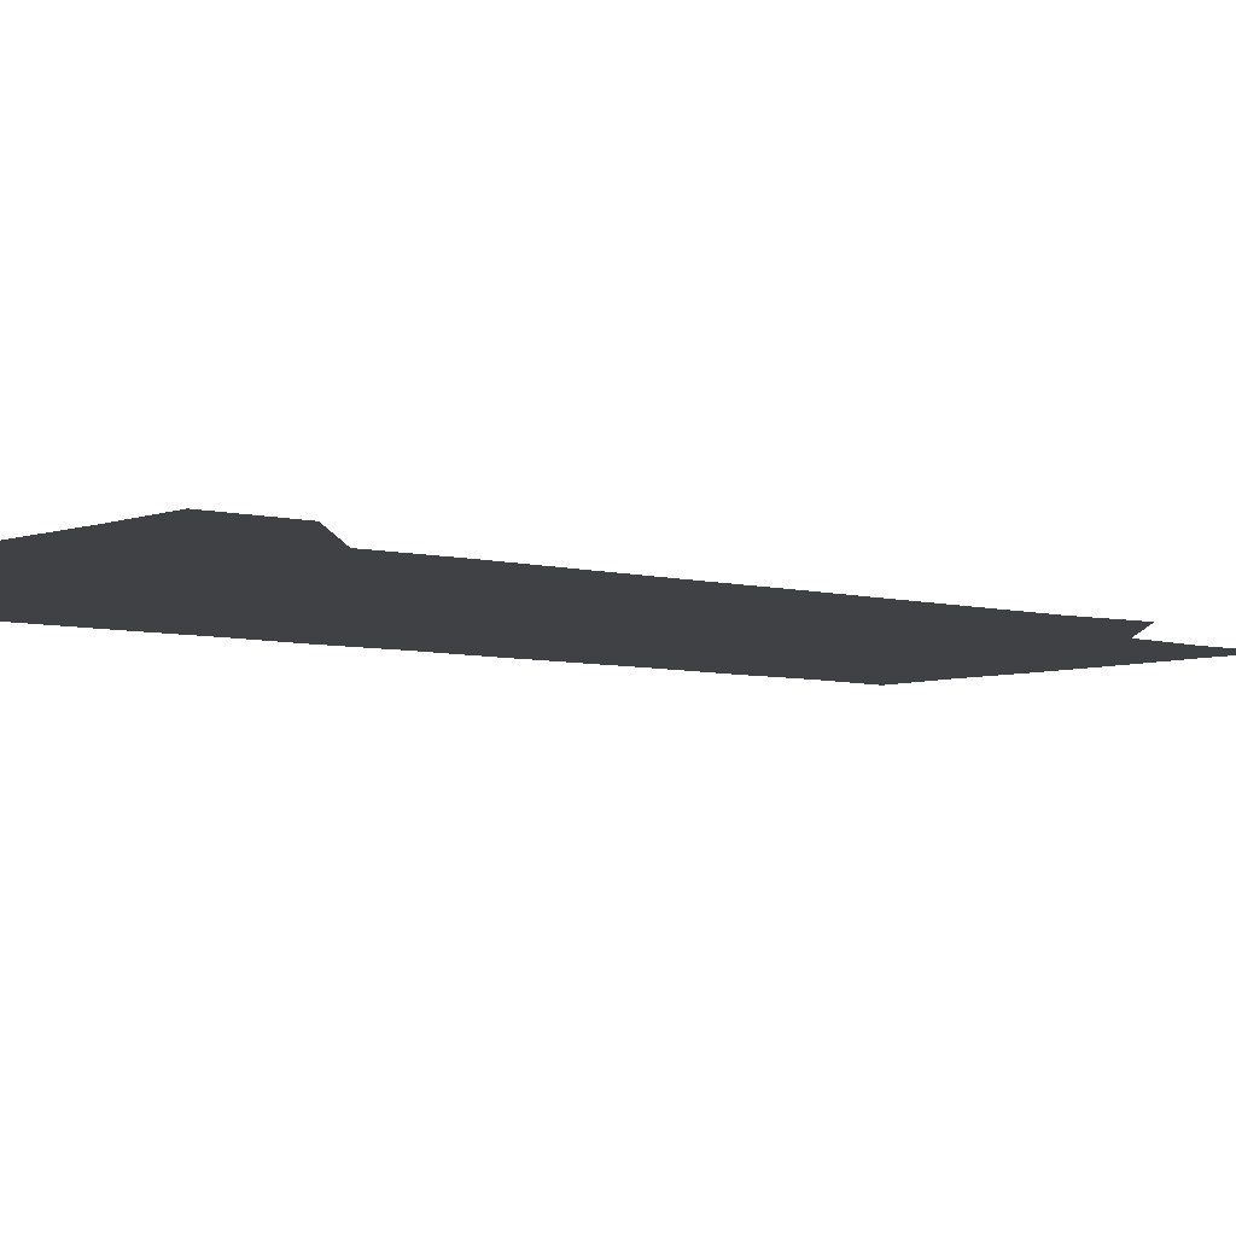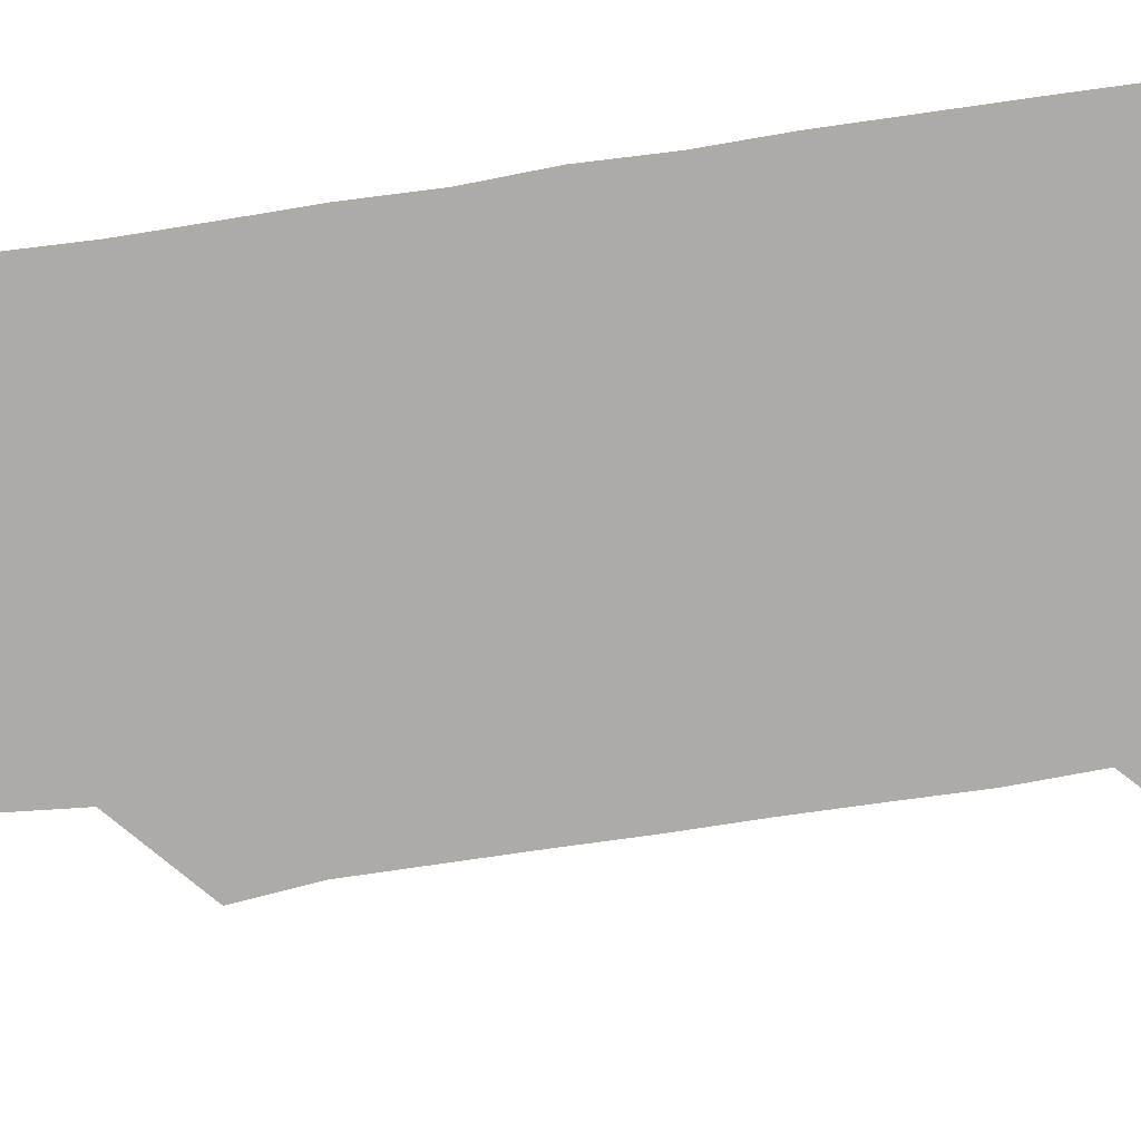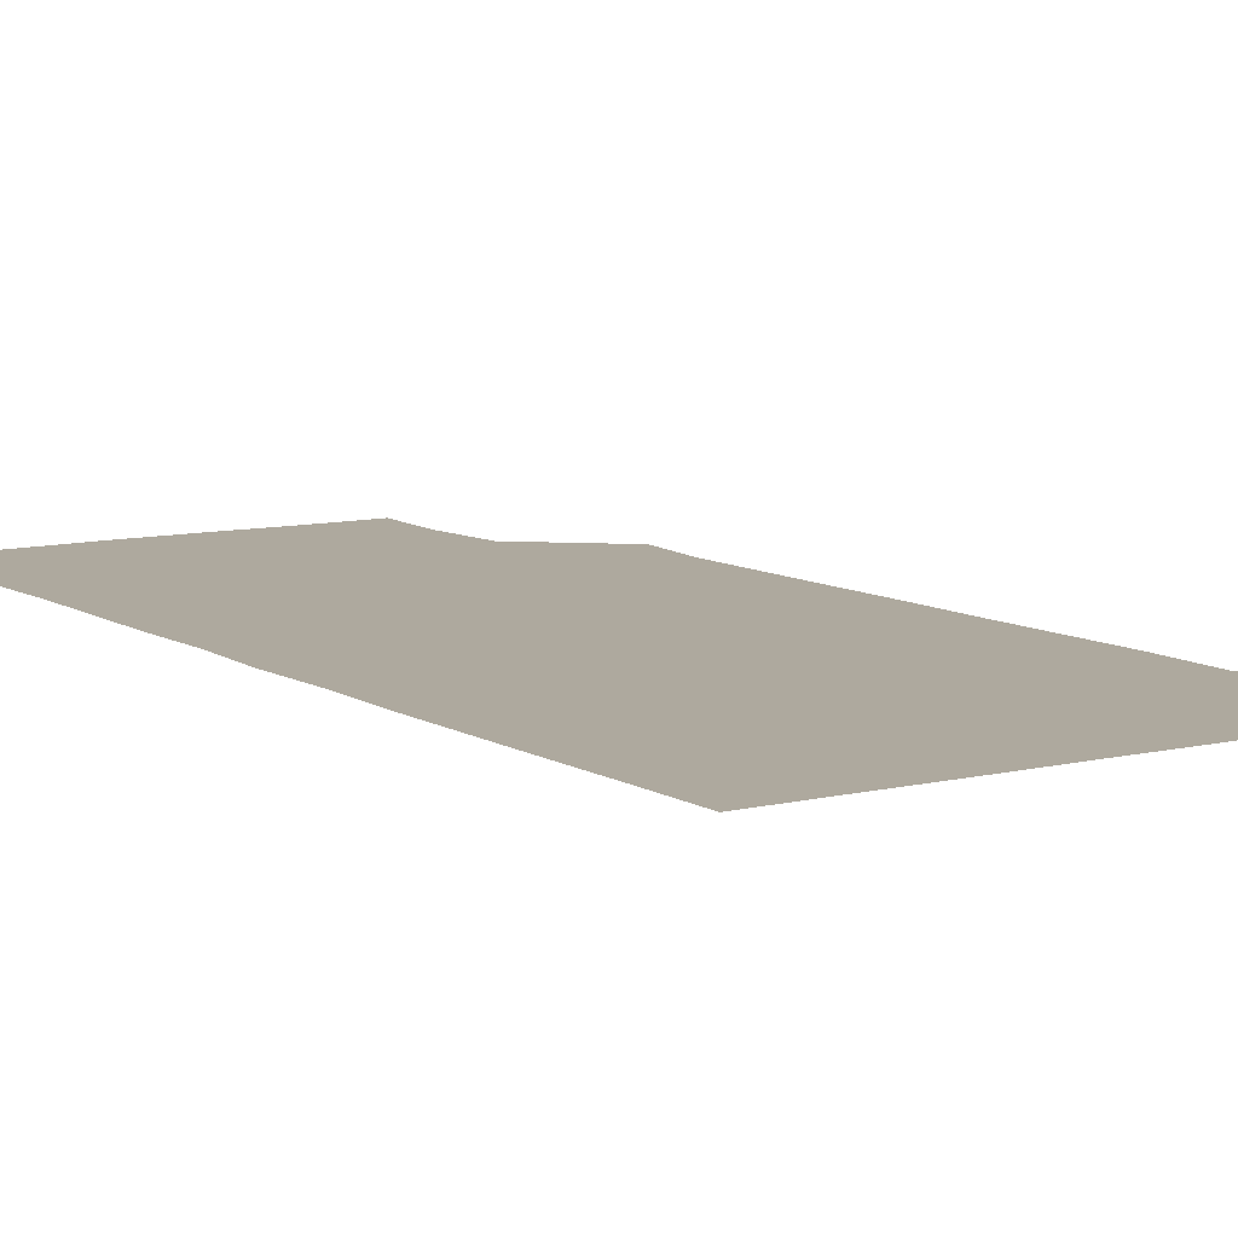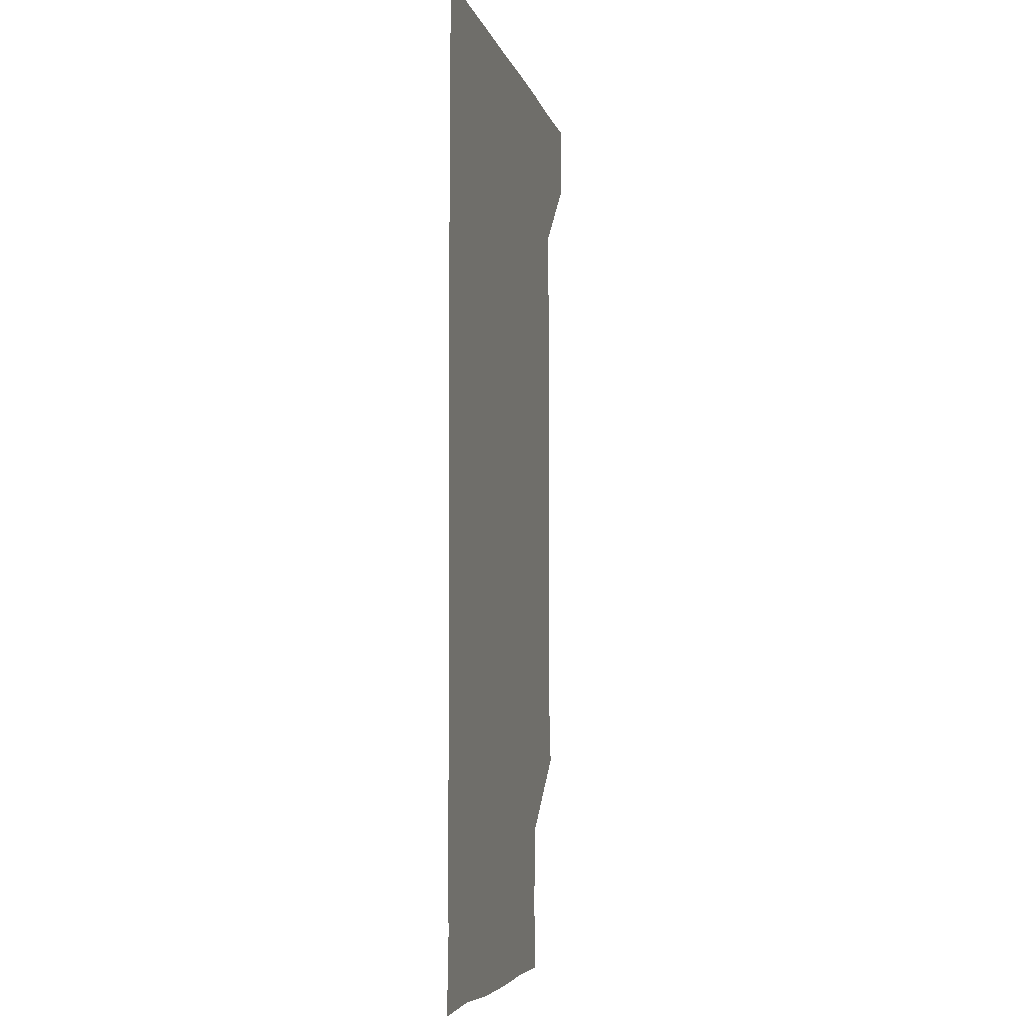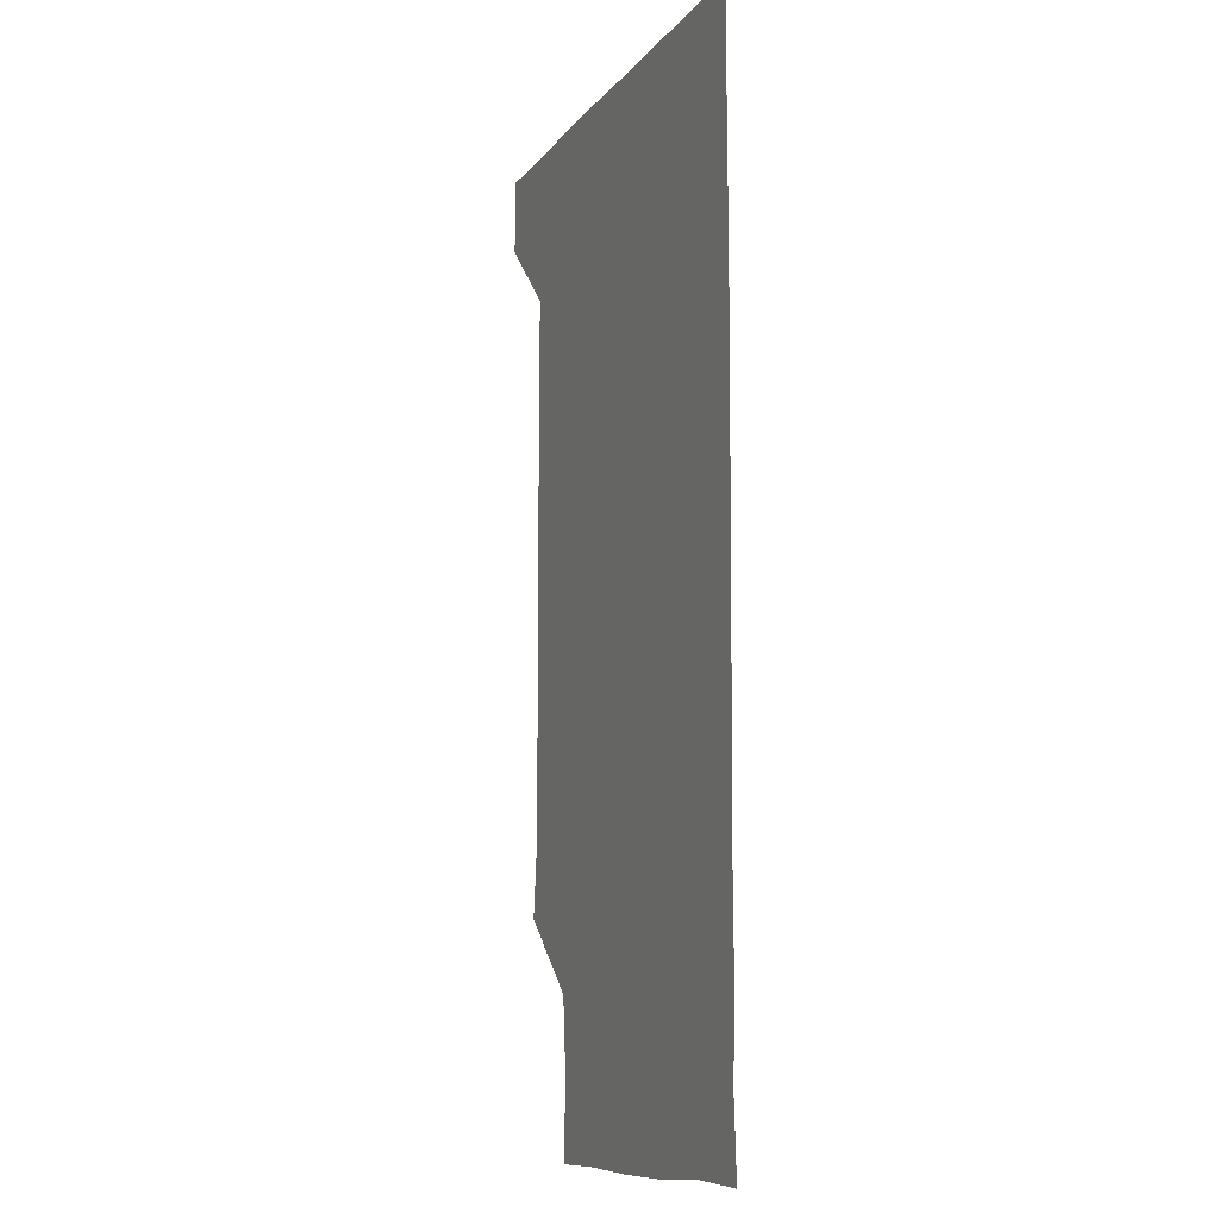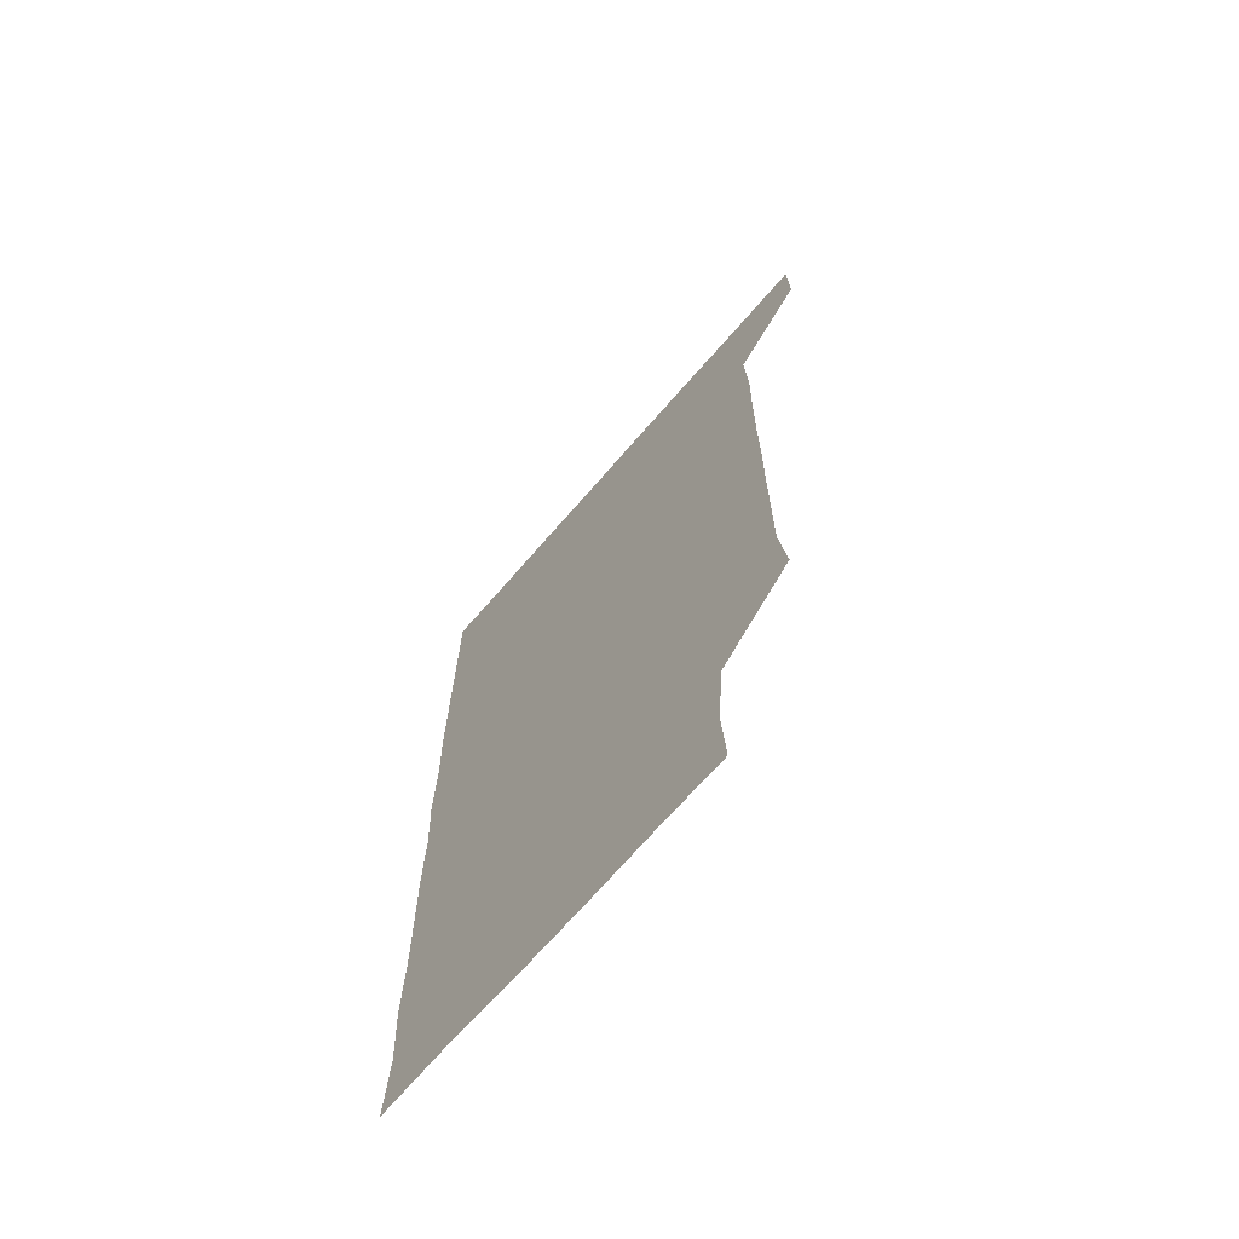
<metadata>
{"format":"obj","ext":"obj","renderer":"f3d","projection":"perspective","resolution":1024,"background":"white","views":[{"elev":-5.6,"azim":-130.7,"up":"+Z"},{"elev":-76.3,"azim":98.4,"up":"+Z"},{"elev":9.1,"azim":147.1,"up":"+Z"},{"elev":-5.8,"azim":103.0,"up":"+Y"},{"elev":-10.0,"azim":68.5,"up":"+Y"},{"elev":-69.4,"azim":-130.9,"up":"+Y"}]}
</metadata>
<code>
v 480.3 541.3 0
v 480.9 570.7 0
v 507.6 268.8 0
v 510.9 297.6 0
v 510.9 327.6 0
v 510.8 358.5 0
v 510.6 388.9 0
v 510.8 419.5 0
v 510.6 450 0
v 510.2 479.9 0
v 511.4 510.9 0
v 510.8 541 0
v 511.3 570.5 0
v 541.1 179.7 0
v 542.8 209.2 0
v 540.2 240 0
v 542.6 272.5 0
v 542.8 302.5 0
v 541.7 331.7 0
v 542.2 361.8 0
v 542.1 391.7 0
v 541.7 421.4 0
v 541.5 451.3 0
v 541.7 481.4 0
v 541.5 511.1 0
v 542 540.6 0
v 540.7 571.3 0
v 569.2 180.1 0
v 572.3 213.4 0
v 572 242.6 0
v 571.9 272.4 0
v 571.4 301.7 0
v 571.6 332.1 0
v 571.9 362.4 0
v 571.3 391.3 0
v 571.2 421.3 0
v 571.5 451.6 0
v 571.3 481.3 0
v 571.3 511 0
v 571.6 540.3 0
v 570.5 571.3 0
v 600.1 179.2 0
v 601.1 212.4 0
v 601.2 242.9 0
v 601.1 272.4 0
v 601.3 302 0
v 601.1 331.3 0
v 601 361.5 0
v 601.3 392 0
v 601.1 421.5 0
v 601.2 451.7 0
v 601.1 481.3 0
v 601.2 511.1 0
v 601.1 540.9 0
v 600.8 571 0
v 630.8 179.2 0
v 630.6 213 0
v 630.6 242.4 0
v 630.8 271.3 0
v 630.6 302.5 0
v 630.7 332.3 0
v 630.7 362.1 0
v 630.7 391.9 0
v 630.8 421.4 0
v 630.7 451.5 0
v 630.7 481.4 0
v 630.7 511.2 0
v 630.9 540.7 0
v 630.9 571 0
v 661.9 180.8 0
v 660.1 212.6 0
v 660.1 242.2 0
v 660.3 271.6 0
v 660.2 301.9 0
v 660.2 331.9 0
v 660.1 361.8 0
v 660.2 391.7 0
v 660.1 421.6 0
v 660.1 451.5 0
v 660.4 481.2 0
v 660.5 511.1 0
v 660.6 540.9 0
v 661 570.8 0
v 691.6 179.7 0
v 689.7 209.8 0
v 691.2 238.9 0
v 690.4 269.3 0
v 690.7 299.3 0
v 691.2 329.2 0
v 690.5 359.9 0
v 691.9 389.6 0
v 691.1 420.1 0
v 691.8 450.2 0
v 691.6 480.3 0
v 691.4 510.5 0
v 691.1 540.8 0
v 691 570.9 0
v 691 601 0
f 11 12 1
f 1 12 2
f 12 13 2
f 16 17 3
f 3 17 4
f 17 18 4
f 4 18 5
f 18 19 5
f 5 19 6
f 19 20 6
f 6 20 7
f 20 21 7
f 7 21 8
f 21 22 8
f 8 22 9
f 22 23 9
f 9 23 10
f 23 24 10
f 10 24 11
f 24 25 11
f 11 25 12
f 25 26 12
f 12 26 13
f 26 27 13
f 14 28 15
f 28 29 15
f 15 29 16
f 29 30 16
f 16 30 17
f 30 31 17
f 17 31 18
f 31 32 18
f 18 32 19
f 32 33 19
f 19 33 20
f 33 34 20
f 20 34 21
f 34 35 21
f 21 35 22
f 35 36 22
f 22 36 23
f 36 37 23
f 23 37 24
f 37 38 24
f 24 38 25
f 38 39 25
f 25 39 26
f 39 40 26
f 26 40 27
f 40 41 27
f 28 42 29
f 42 43 29
f 29 43 30
f 43 44 30
f 30 44 31
f 44 45 31
f 31 45 32
f 45 46 32
f 32 46 33
f 46 47 33
f 33 47 34
f 47 48 34
f 34 48 35
f 48 49 35
f 35 49 36
f 49 50 36
f 36 50 37
f 50 51 37
f 37 51 38
f 51 52 38
f 38 52 39
f 52 53 39
f 39 53 40
f 53 54 40
f 40 54 41
f 54 55 41
f 42 56 43
f 56 57 43
f 43 57 44
f 57 58 44
f 44 58 45
f 58 59 45
f 45 59 46
f 59 60 46
f 46 60 47
f 60 61 47
f 47 61 48
f 61 62 48
f 48 62 49
f 62 63 49
f 49 63 50
f 63 64 50
f 50 64 51
f 64 65 51
f 51 65 52
f 65 66 52
f 52 66 53
f 66 67 53
f 53 67 54
f 67 68 54
f 54 68 55
f 68 69 55
f 56 70 57
f 70 71 57
f 57 71 58
f 71 72 58
f 58 72 59
f 72 73 59
f 59 73 60
f 73 74 60
f 60 74 61
f 74 75 61
f 61 75 62
f 75 76 62
f 62 76 63
f 76 77 63
f 63 77 64
f 77 78 64
f 64 78 65
f 78 79 65
f 65 79 66
f 79 80 66
f 66 80 67
f 80 81 67
f 67 81 68
f 81 82 68
f 68 82 69
f 82 83 69
f 70 84 71
f 84 85 71
f 71 85 72
f 85 86 72
f 72 86 73
f 86 87 73
f 73 87 74
f 87 88 74
f 74 88 75
f 88 89 75
f 75 89 76
f 89 90 76
f 76 90 77
f 90 91 77
f 77 91 78
f 91 92 78
f 78 92 79
f 92 93 79
f 79 93 80
f 93 94 80
f 80 94 81
f 94 95 81
f 81 95 82
f 95 96 82
f 82 96 83
f 96 97 83

</code>
